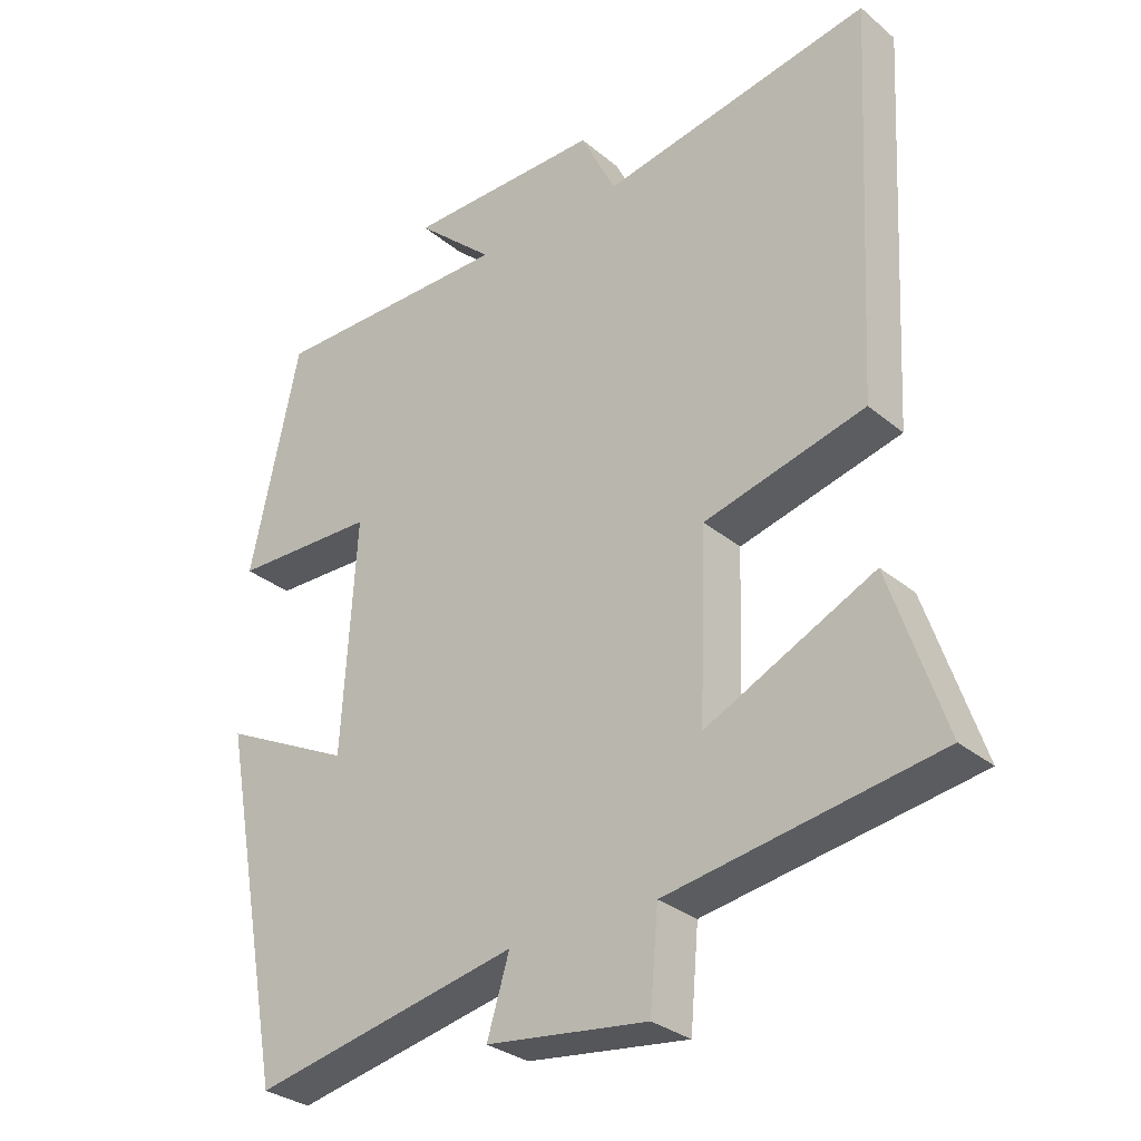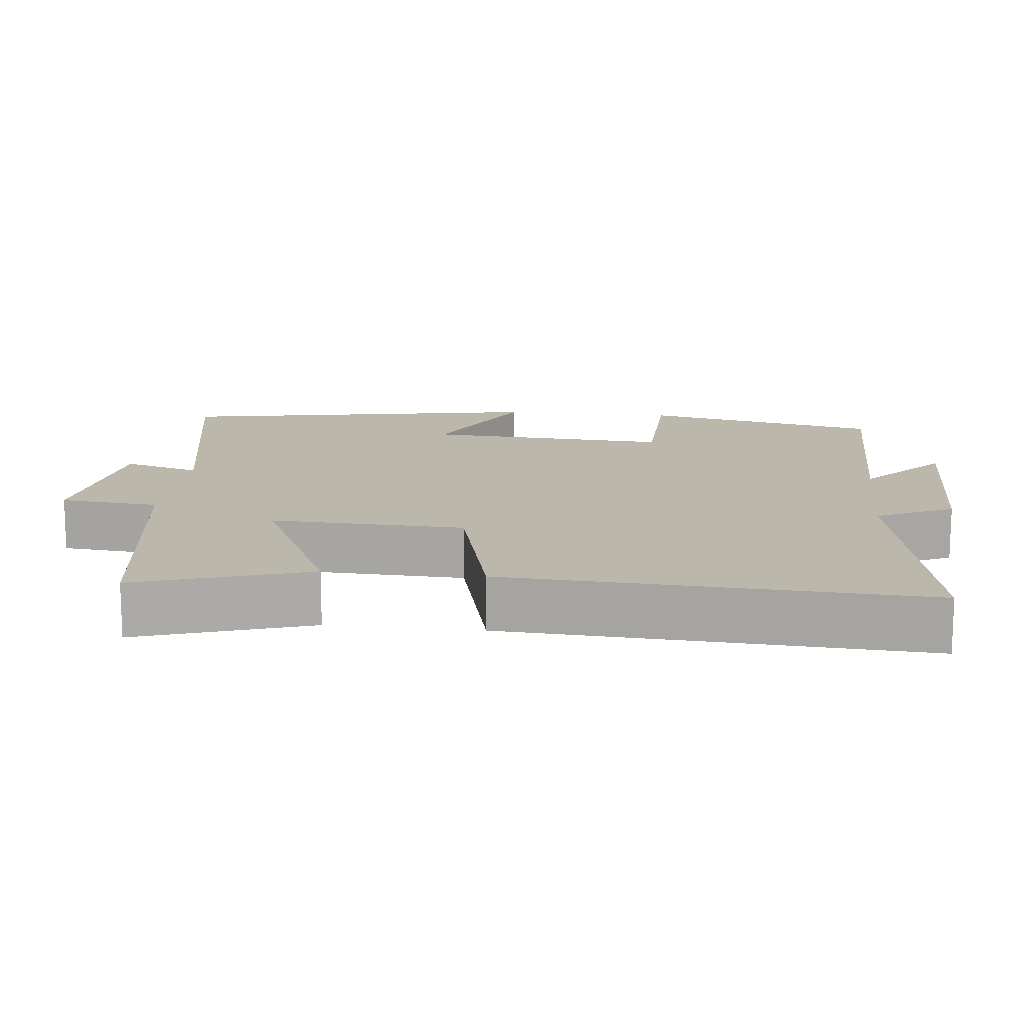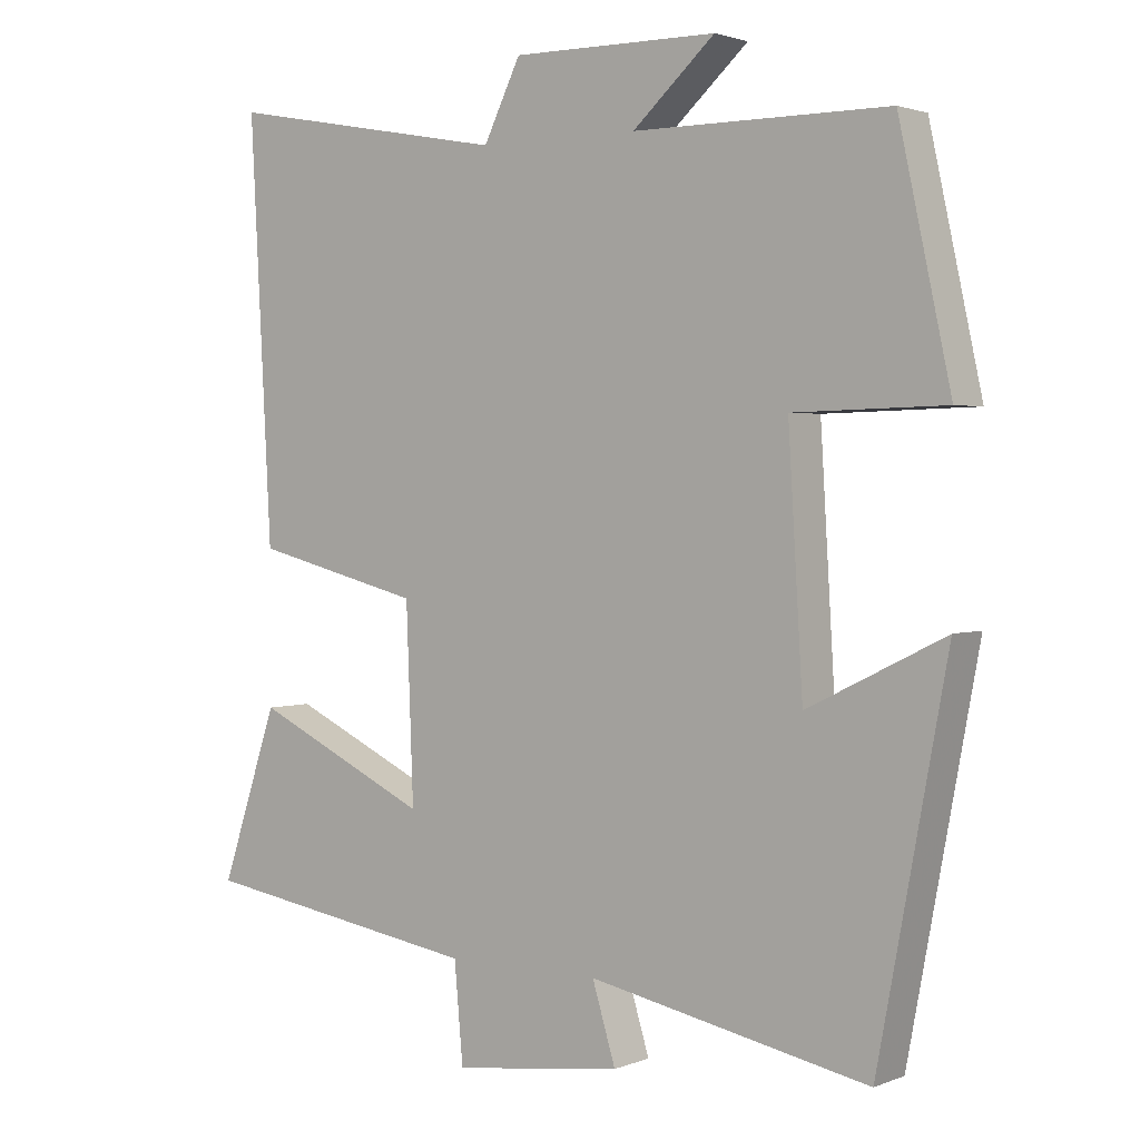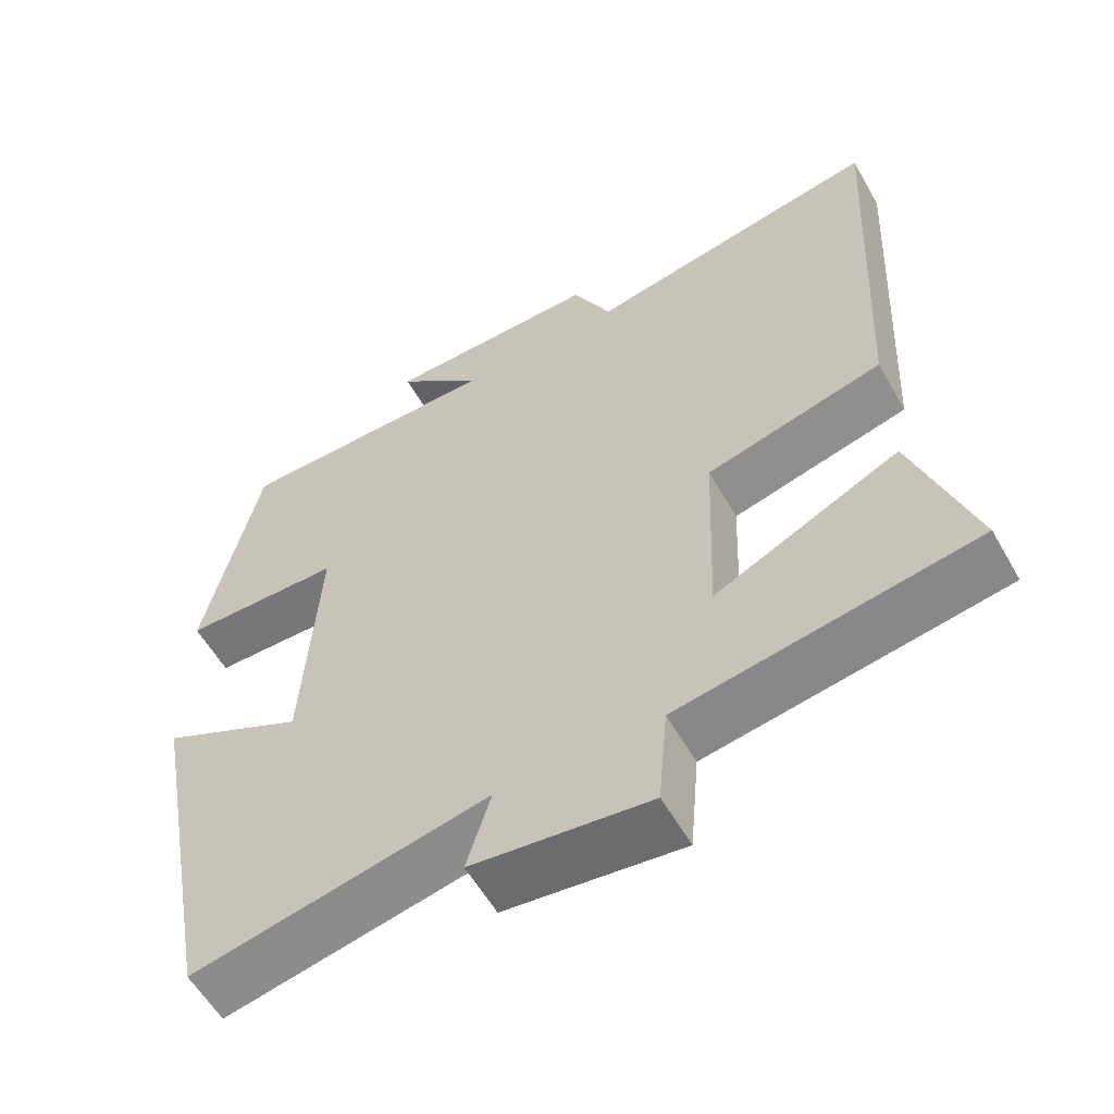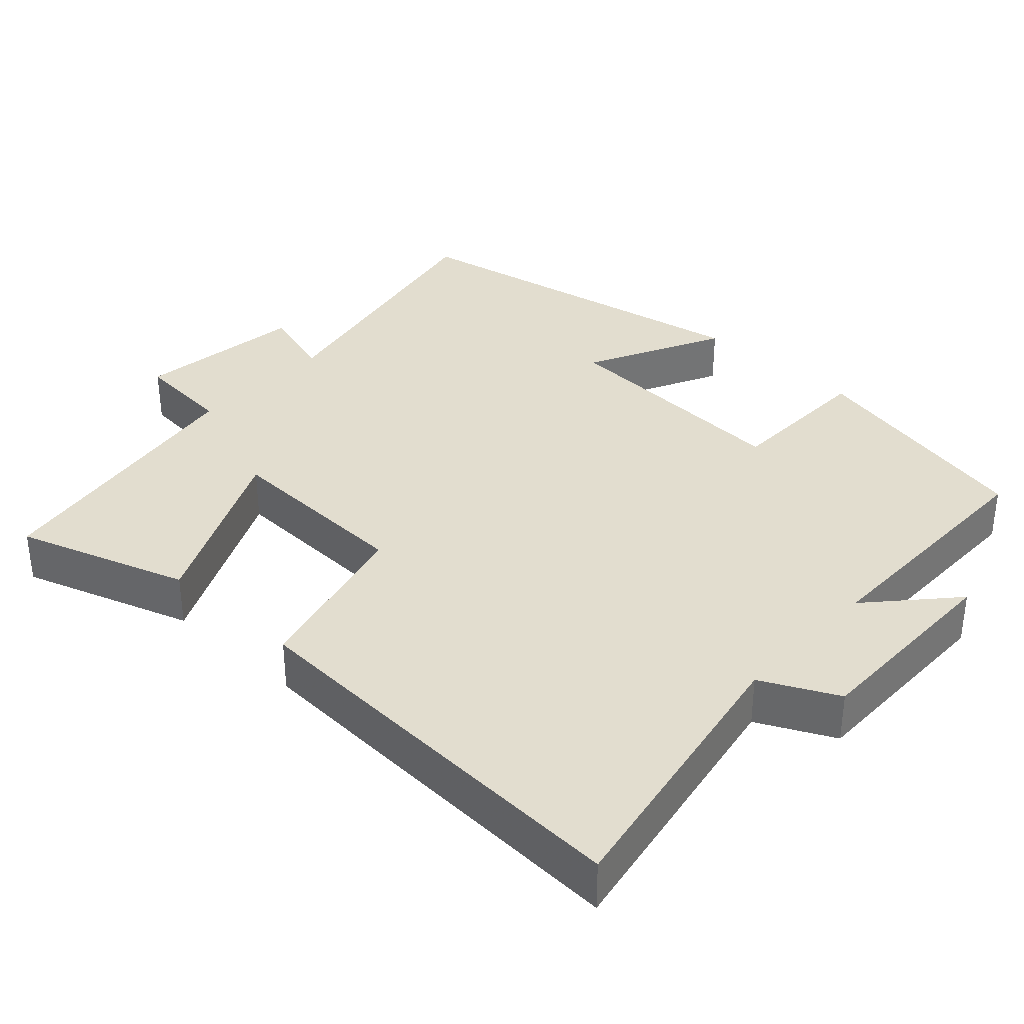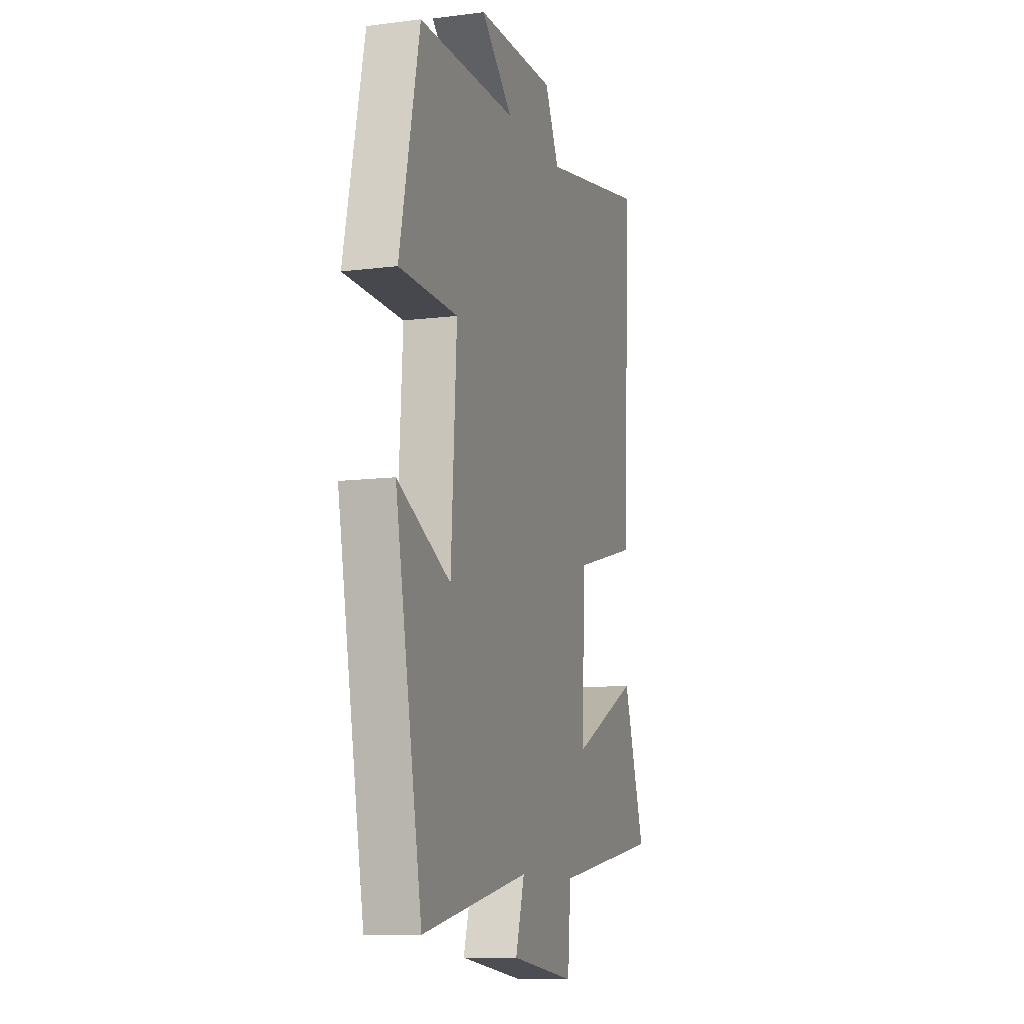
<metadata>
{"format":"obj","ext":"obj","renderer":"f3d","projection":"perspective","resolution":1024,"background":"white","views":[{"elev":-30.6,"azim":-139.7,"up":"+Z"},{"elev":14.3,"azim":-83.6,"up":"+Y"},{"elev":2.0,"azim":36.6,"up":"+Z"},{"elev":-58.0,"azim":-150.4,"up":"+Z"},{"elev":34.9,"azim":-47.3,"up":"+Y"},{"elev":-10.4,"azim":107.7,"up":"+Z"}]}
</metadata>
<code>
v 0.429 0.07 0.5
v 0.5 0.07 0.174
v 0.292 0.07 0.169
v 0.312 0.07 -0.165
v 0.5 0.07 -0.072
v 0.405 0.07 -0.578
v 0.021 0.07 -0.5
v 0.053 0.07 -0.605
v -0.179 0.07 -0.635
v -0.191 0.07 -0.5
v -0.578 0.07 -0.438
v -0.5 0.07 -0.204
v -0.258 0.07 -0.319
v -0.268 0.07 -0.055
v -0.5 0.07 0.004
v -0.53 0.07 0.572
v -0.141 0.07 0.5
v -0.09 0.07 0.604
v 0.192 0.07 0.602
v 0.079 0.07 0.5
v 0.429 0 0.5
v 0.5 0 0.174
v 0.292 0 0.169
v 0.312 0 -0.165
v 0.5 0 -0.072
v 0.405 0 -0.578
v 0.021 0 -0.5
v 0.053 0 -0.605
v -0.179 0 -0.635
v -0.191 0 -0.5
v -0.578 0 -0.438
v -0.5 0 -0.204
v -0.258 0 -0.319
v -0.268 0 -0.055
v -0.5 0 0.004
v -0.53 0 0.572
v -0.141 0 0.5
v -0.09 0 0.604
v 0.192 0 0.602
v 0.079 0 0.5
f 17 18 19 20
f 14 15 16 17
f 13 14 17 20
f 10 11 12 13
f 10 13 20 1
f 7 8 9 10
f 4 5 6 7
f 3 4 7 10
f 1 2 3
f 1 3 10
f 40 39 38 37
f 37 36 35 34
f 40 37 34 33
f 33 32 31 30
f 21 40 33 30
f 30 29 28 27
f 27 26 25 24
f 30 27 24 23
f 23 22 21
f 30 23 21
f 1 21 22 2
f 2 22 23 3
f 3 23 24 4
f 4 24 25 5
f 5 25 26 6
f 6 26 27 7
f 7 27 28 8
f 8 28 29 9
f 9 29 30 10
f 10 30 31 11
f 11 31 32 12
f 12 32 33 13
f 13 33 34 14
f 14 34 35 15
f 15 35 36 16
f 16 36 37 17
f 17 37 38 18
f 18 38 39 19
f 19 39 40 20
f 20 40 21 1

</code>
